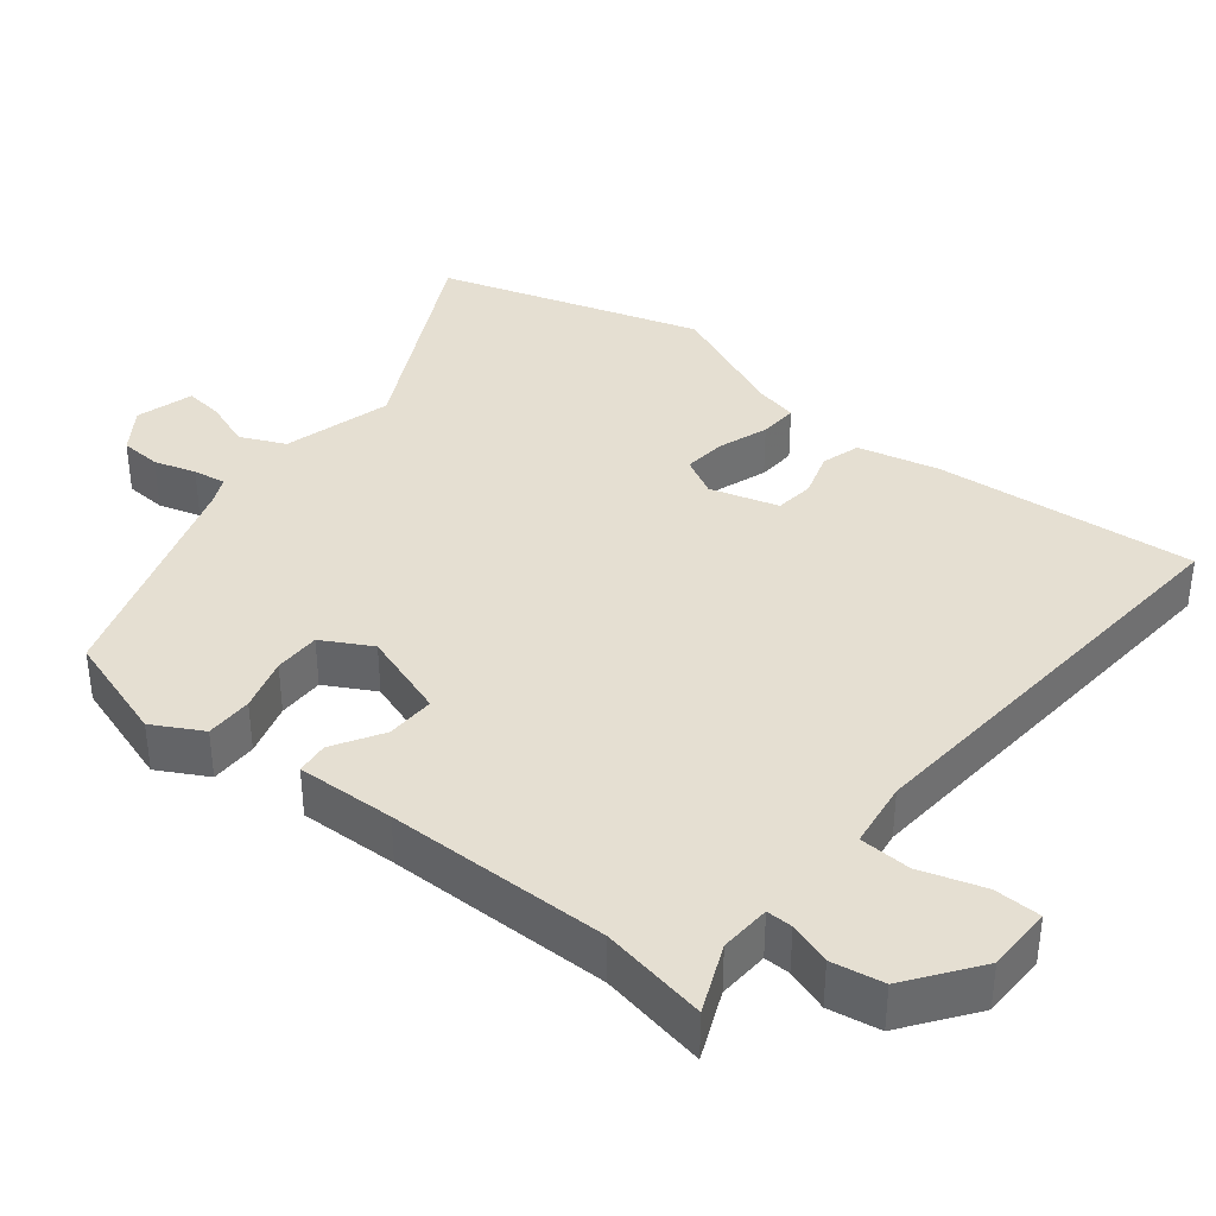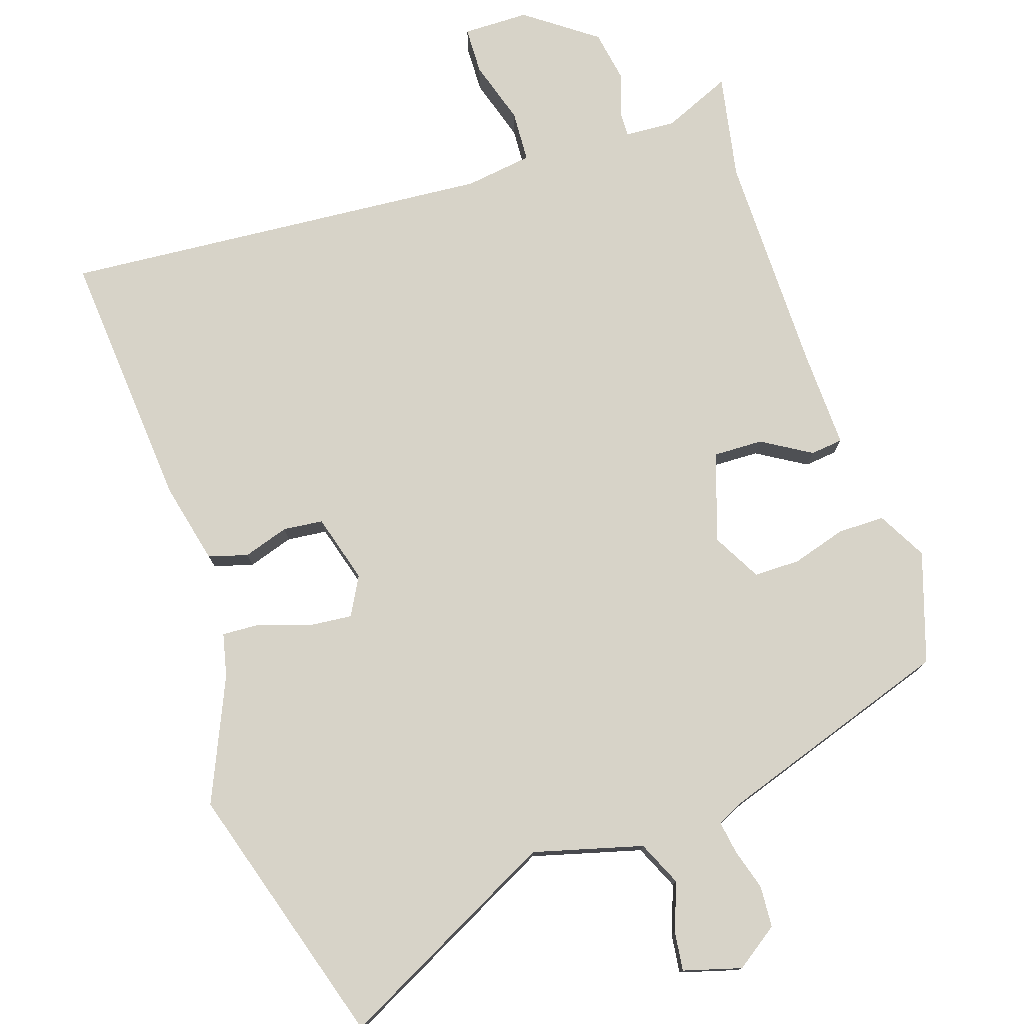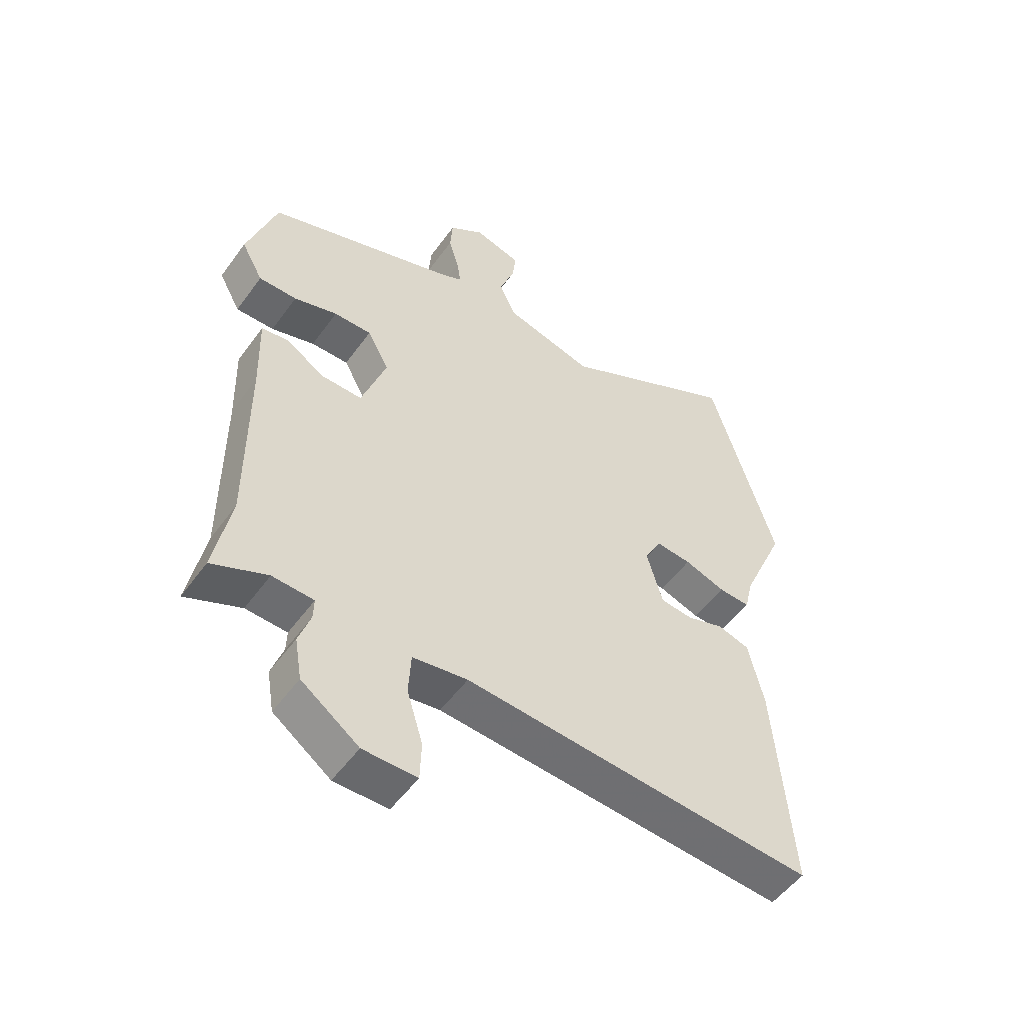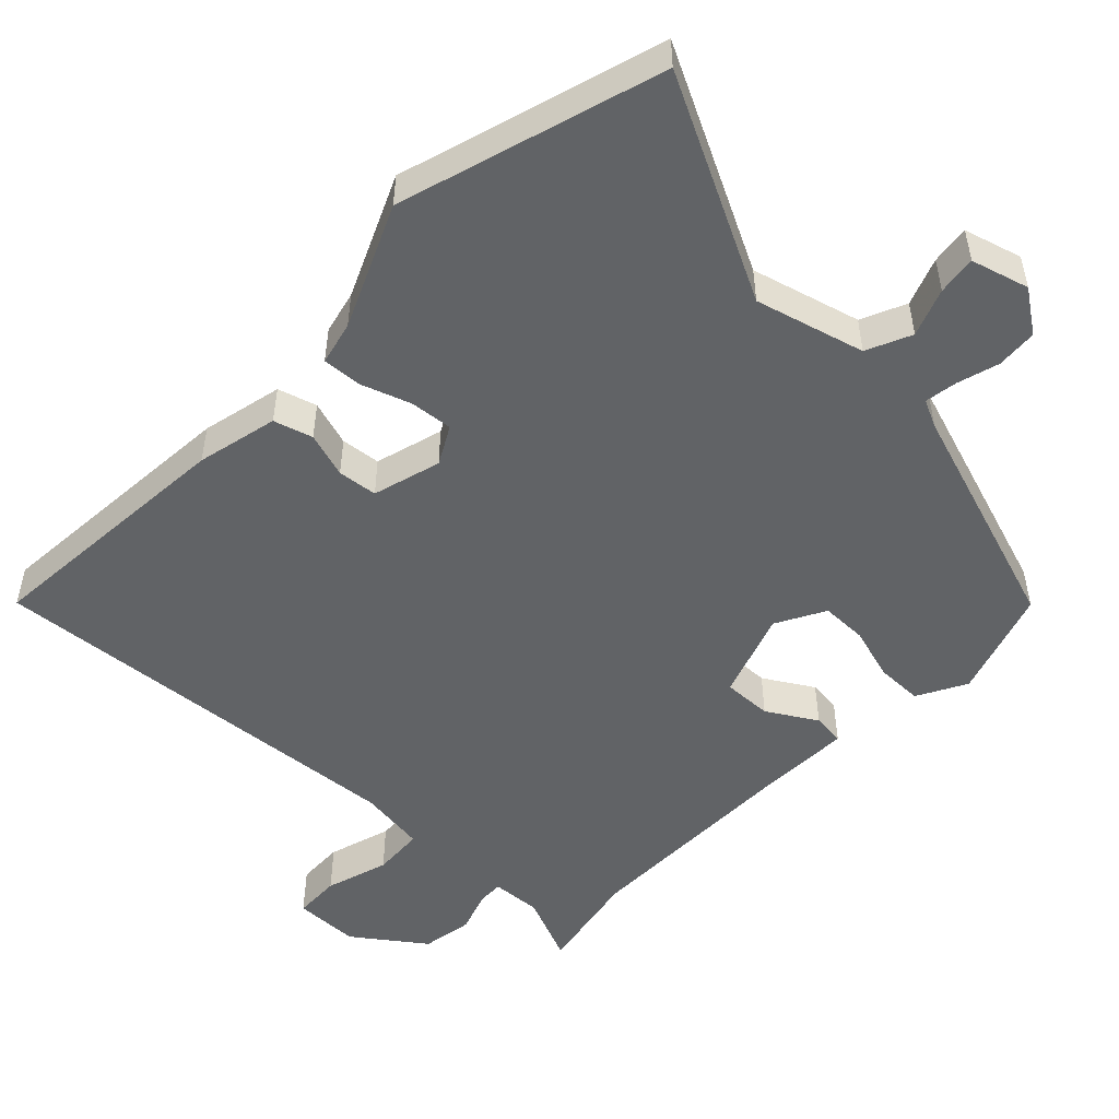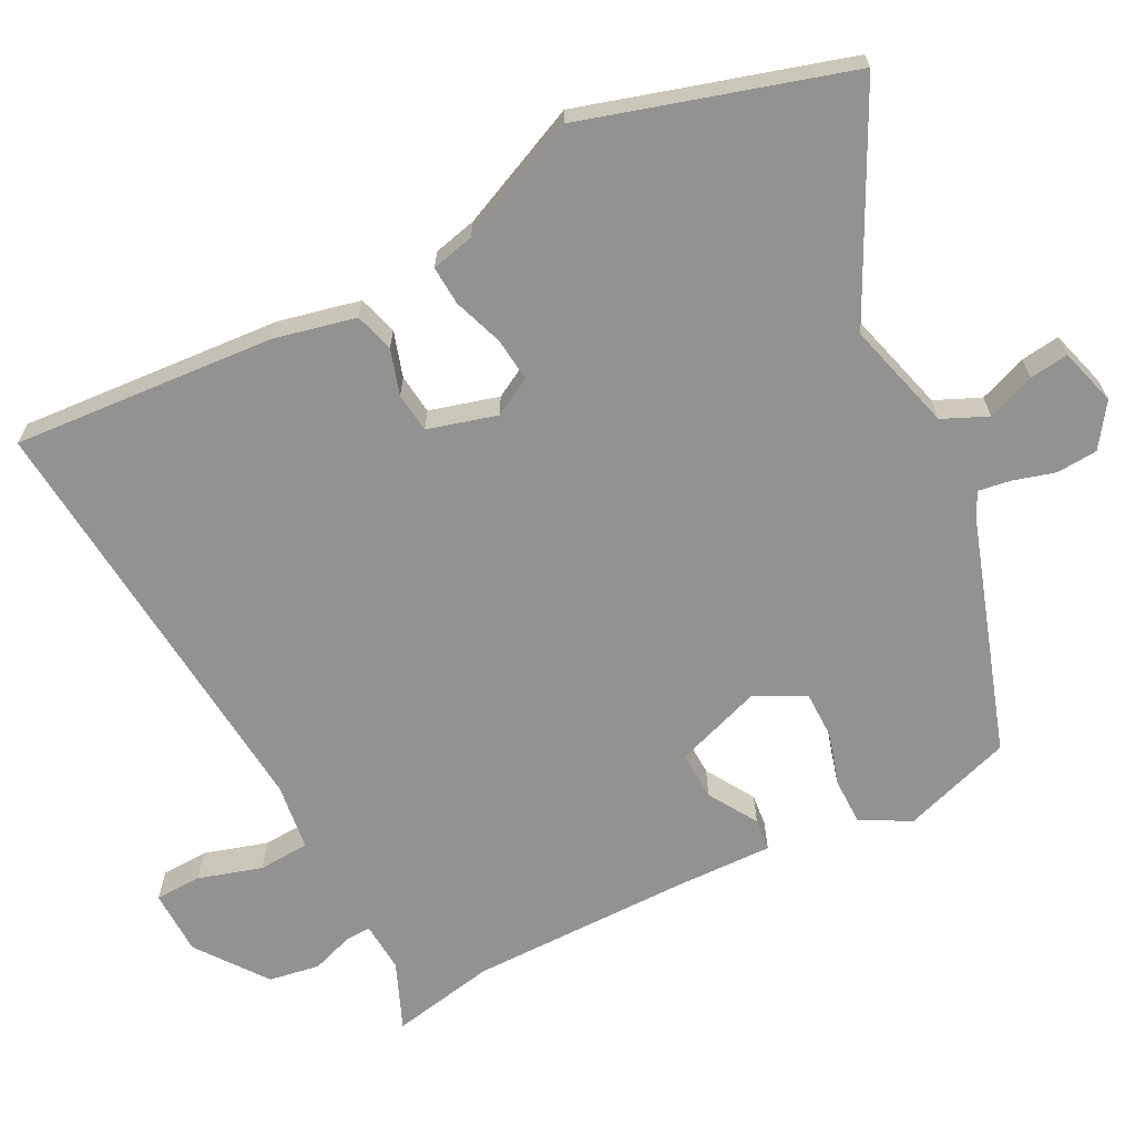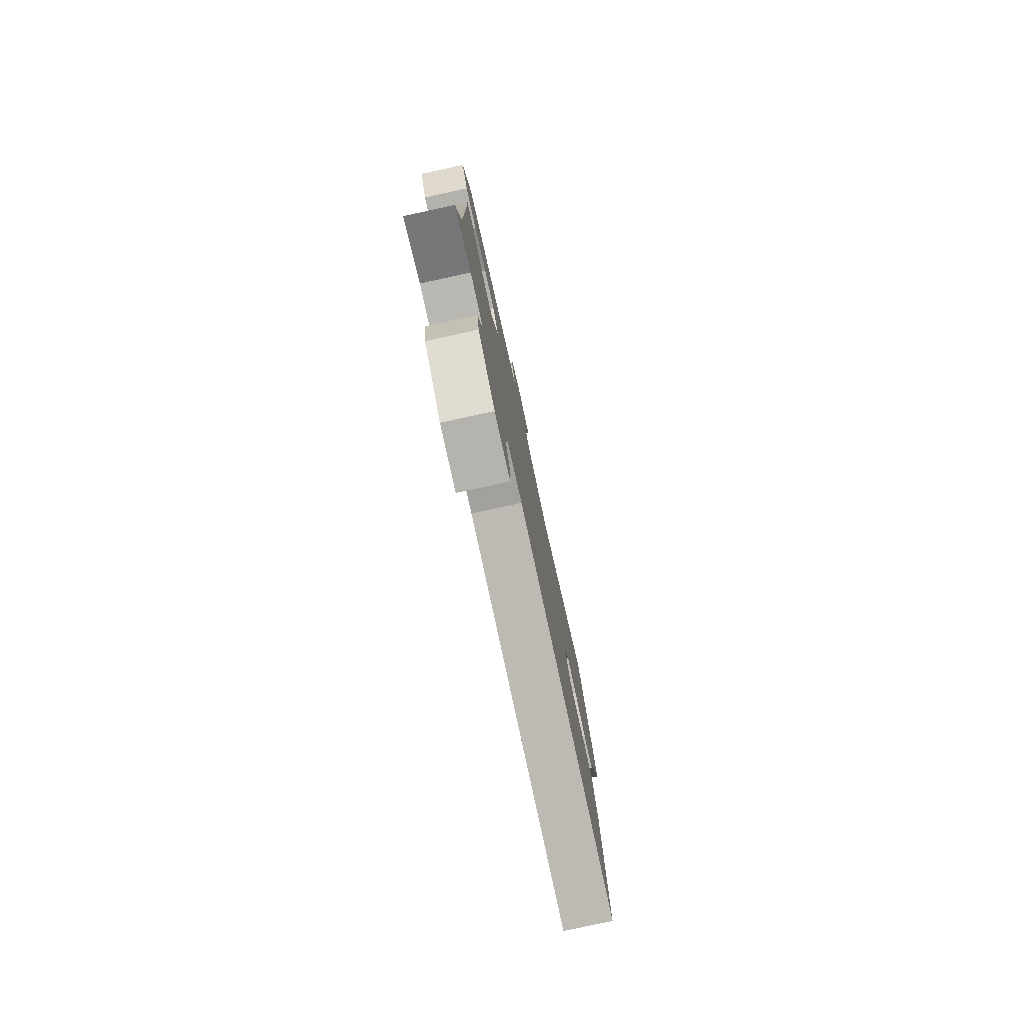
<metadata>
{"format":"obj","ext":"obj","renderer":"f3d","projection":"perspective","resolution":1024,"background":"white","views":[{"elev":37.4,"azim":128.5,"up":"+Y"},{"elev":77.0,"azim":-18.4,"up":"+Y"},{"elev":-52.5,"azim":145.0,"up":"+Z"},{"elev":-50.8,"azim":-43.9,"up":"+Y"},{"elev":-66.2,"azim":-62.6,"up":"+Y"},{"elev":-79.5,"azim":102.3,"up":"+Z"}]}
</metadata>
<code>
v 0.473 0.07 -0.359
v 0.501 0.07 -0.505
v 0.407 0.07 -0.465
v 0.337 0.07 -0.469
v 0.338 0.07 -0.505
v 0.358 0.07 -0.563
v 0.346 0.07 -0.634
v 0.249 0.07 -0.705
v 0.158 0.07 -0.706
v 0.156 0.07 -0.641
v 0.183 0.07 -0.553
v 0.179 0.07 -0.482
v 0.086 0.07 -0.469
v -0.511 0.07 -0.517
v -0.483 0.07 -0.155
v -0.457 0.07 -0.042
v -0.403 0.07 -0.026
v -0.34 0.07 -0.046
v -0.285 0.07 -0.04
v -0.258 0.07 0.055
v -0.287 0.07 0.108
v -0.347 0.07 0.102
v -0.416 0.07 0.078
v -0.47 0.07 0.075
v -0.484 0.07 0.135
v -0.559 0.07 0.305
v -0.449 0.07 0.669
v -0.144 0.07 0.514
v 0.007 0.07 0.555
v 0.035 0.07 0.617
v 0.01 0.07 0.683
v 0.003 0.07 0.737
v 0.083 0.07 0.76
v 0.142 0.07 0.719
v 0.146 0.07 0.662
v 0.129 0.07 0.604
v 0.122 0.07 0.559
v 0.16 0.07 0.541
v 0.482 0.07 0.434
v 0.532 0.07 0.282
v 0.495 0.07 0.214
v 0.43 0.07 0.214
v 0.356 0.07 0.236
v 0.292 0.07 0.236
v 0.255 0.07 0.168
v 0.297 0.07 0.047
v 0.365 0.07 0.049
v 0.433 0.07 0.09
v 0.478 0.07 0.085
v 0.474 0.07 -0.051
v 0.473 0 -0.359
v 0.501 0 -0.505
v 0.407 0 -0.465
v 0.337 0 -0.469
v 0.338 0 -0.505
v 0.358 0 -0.563
v 0.346 0 -0.634
v 0.249 0 -0.705
v 0.158 0 -0.706
v 0.156 0 -0.641
v 0.183 0 -0.553
v 0.179 0 -0.482
v 0.086 0 -0.469
v -0.511 0 -0.517
v -0.483 0 -0.155
v -0.457 0 -0.042
v -0.403 0 -0.026
v -0.34 0 -0.046
v -0.285 0 -0.04
v -0.258 0 0.055
v -0.287 0 0.108
v -0.347 0 0.102
v -0.416 0 0.078
v -0.47 0 0.075
v -0.484 0 0.135
v -0.559 0 0.305
v -0.449 0 0.669
v -0.144 0 0.514
v 0.007 0 0.555
v 0.035 0 0.617
v 0.01 0 0.683
v 0.003 0 0.737
v 0.083 0 0.76
v 0.142 0 0.719
v 0.146 0 0.662
v 0.129 0 0.604
v 0.122 0 0.559
v 0.16 0 0.541
v 0.482 0 0.434
v 0.532 0 0.282
v 0.495 0 0.214
v 0.43 0 0.214
v 0.356 0 0.236
v 0.292 0 0.236
v 0.255 0 0.168
v 0.297 0 0.047
v 0.365 0 0.049
v 0.433 0 0.09
v 0.478 0 0.085
v 0.474 0 -0.051
f 47 48 49 50
f 46 47 50 1
f 41 42 43
f 40 41 43
f 39 40 43
f 38 39 43
f 37 38 43 44
f 34 35 36
f 33 34 36
f 32 33 36
f 31 32 36
f 30 31 36
f 29 30 36 37
f 37 44 45
f 29 37 45
f 28 29 45
f 28 45 46
f 27 28 46
f 26 27 46
f 25 26 46
f 16 17 18
f 15 16 18
f 14 15 18
f 13 14 18
f 12 13 18 19
f 9 10 11
f 8 9 11
f 7 8 11
f 6 7 11
f 5 6 11
f 4 5 11 12
f 46 1 2 3
f 46 3 4
f 22 23 24 25
f 21 22 25
f 21 25 46
f 46 4 12
f 21 46 12
f 20 21 12
f 12 19 20
f 100 99 98 97
f 51 100 97 96
f 93 92 91
f 93 91 90
f 93 90 89
f 93 89 88
f 94 93 88 87
f 86 85 84
f 86 84 83
f 86 83 82
f 86 82 81
f 86 81 80
f 87 86 80 79
f 95 94 87
f 95 87 79
f 95 79 78
f 96 95 78
f 96 78 77
f 96 77 76
f 96 76 75
f 68 67 66
f 68 66 65
f 68 65 64
f 68 64 63
f 69 68 63 62
f 61 60 59
f 61 59 58
f 61 58 57
f 61 57 56
f 61 56 55
f 62 61 55 54
f 53 52 51 96
f 54 53 96
f 75 74 73 72
f 75 72 71
f 96 75 71
f 62 54 96
f 62 96 71
f 62 71 70
f 70 69 62
f 1 51 52 2
f 2 52 53 3
f 3 53 54 4
f 4 54 55 5
f 5 55 56 6
f 6 56 57 7
f 7 57 58 8
f 8 58 59 9
f 9 59 60 10
f 10 60 61 11
f 11 61 62 12
f 12 62 63 13
f 13 63 64 14
f 14 64 65 15
f 15 65 66 16
f 16 66 67 17
f 17 67 68 18
f 18 68 69 19
f 19 69 70 20
f 20 70 71 21
f 21 71 72 22
f 22 72 73 23
f 23 73 74 24
f 24 74 75 25
f 25 75 76 26
f 26 76 77 27
f 27 77 78 28
f 28 78 79 29
f 29 79 80 30
f 30 80 81 31
f 31 81 82 32
f 32 82 83 33
f 33 83 84 34
f 34 84 85 35
f 35 85 86 36
f 36 86 87 37
f 37 87 88 38
f 38 88 89 39
f 39 89 90 40
f 40 90 91 41
f 41 91 92 42
f 42 92 93 43
f 43 93 94 44
f 44 94 95 45
f 45 95 96 46
f 46 96 97 47
f 47 97 98 48
f 48 98 99 49
f 49 99 100 50
f 50 100 51 1

</code>
